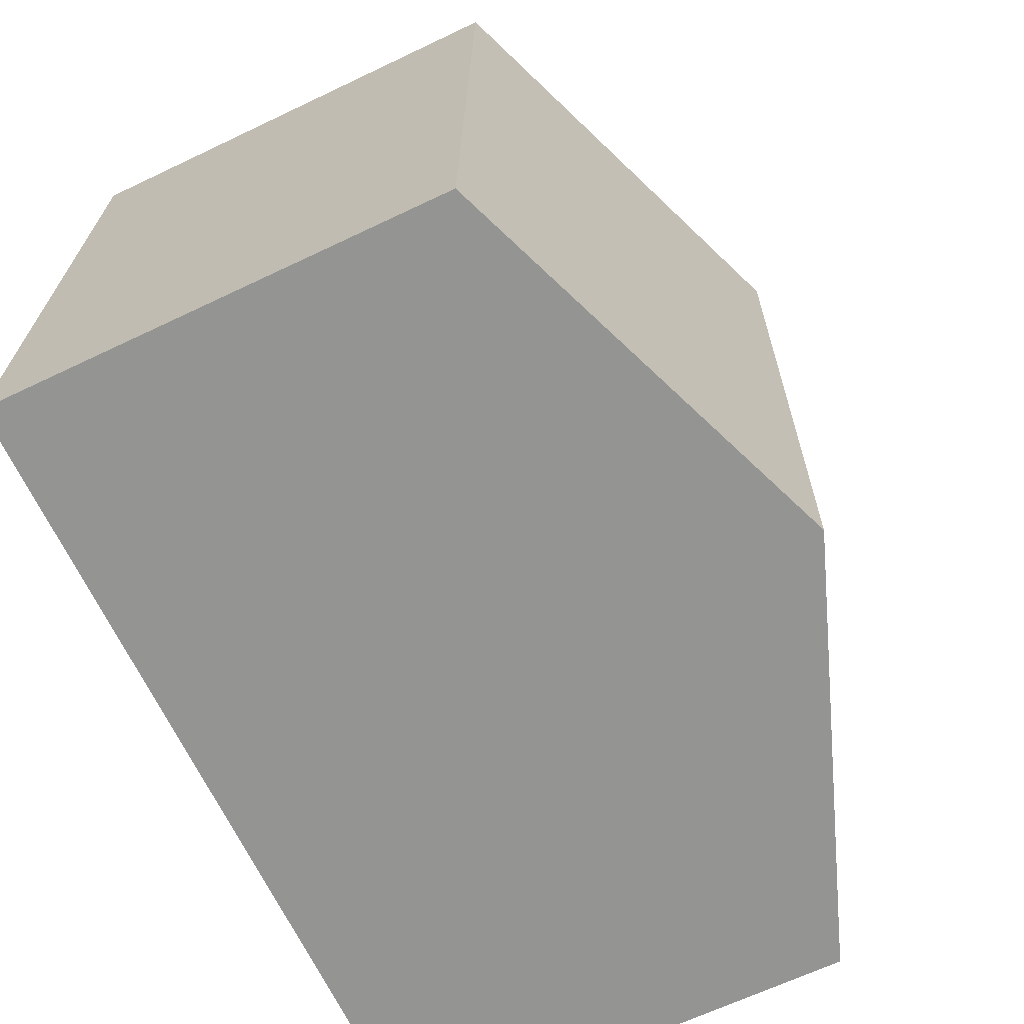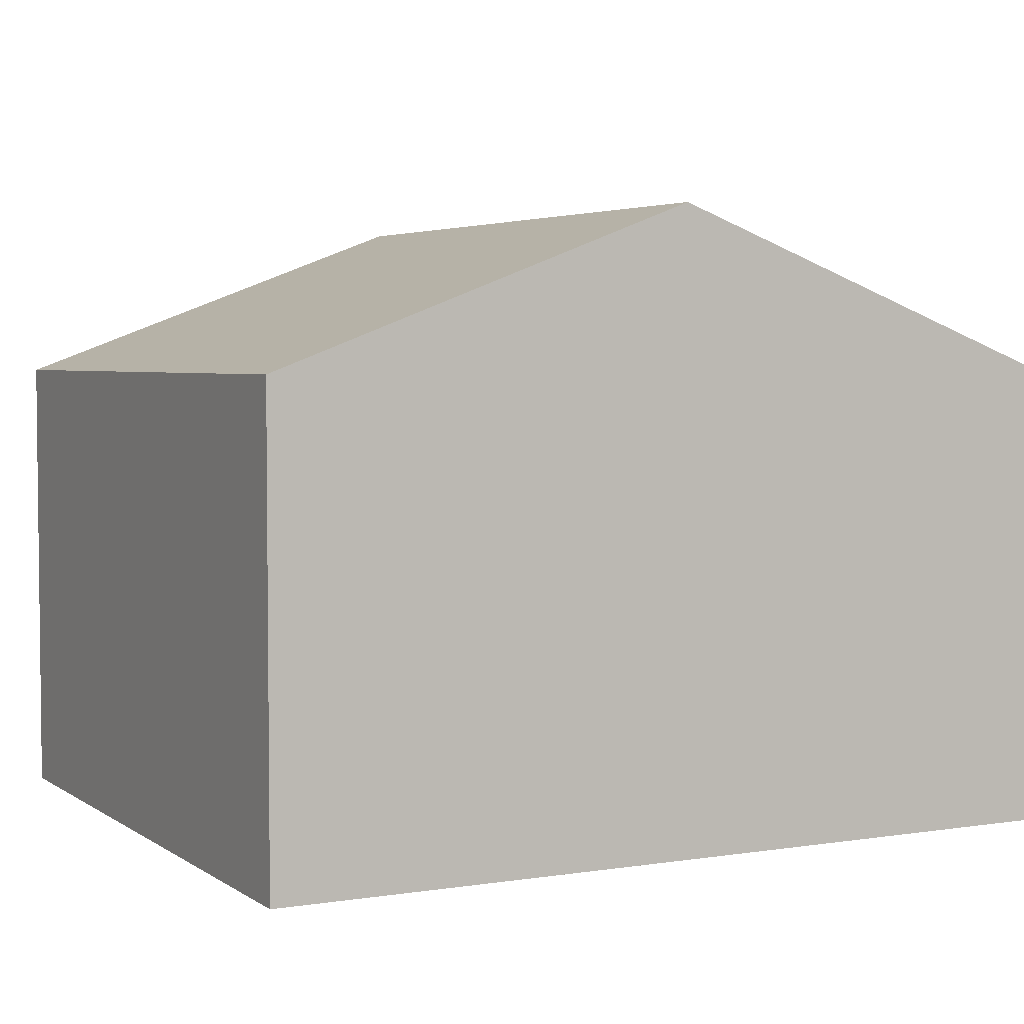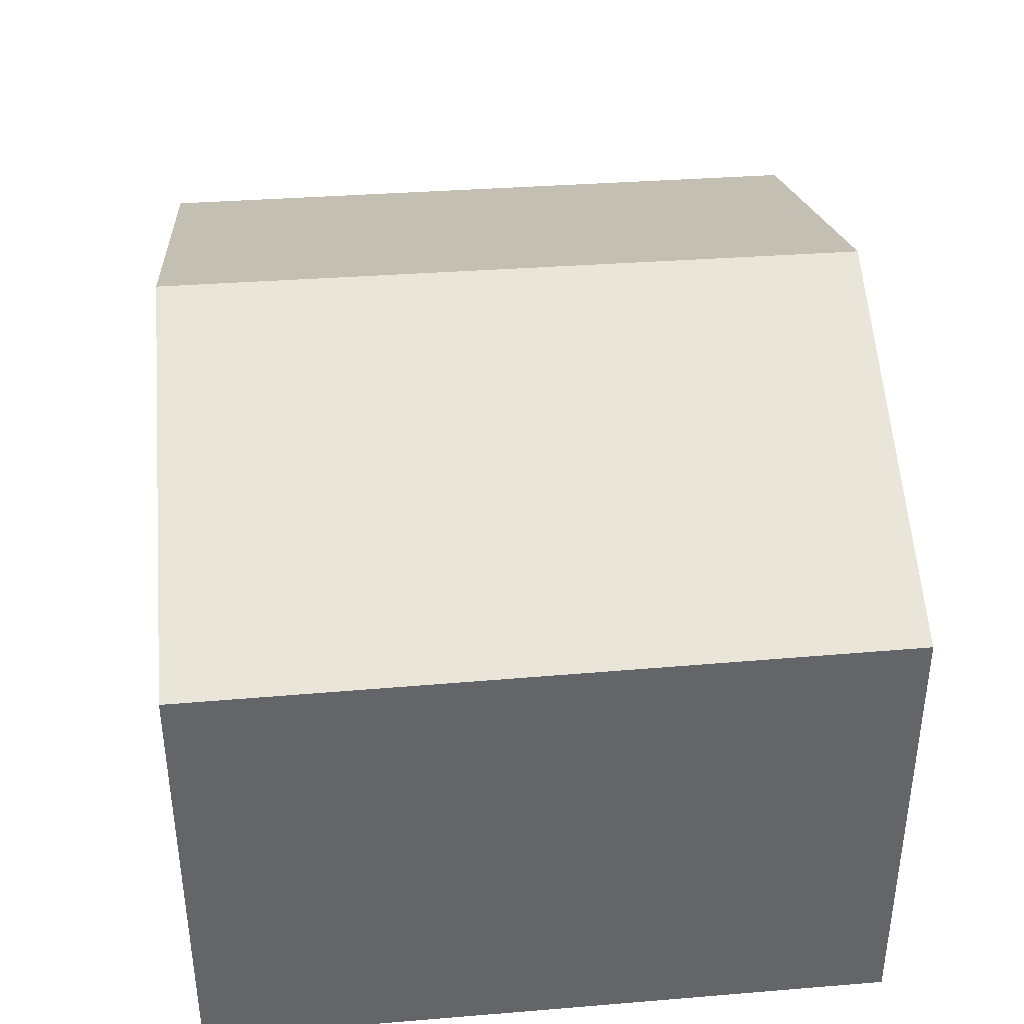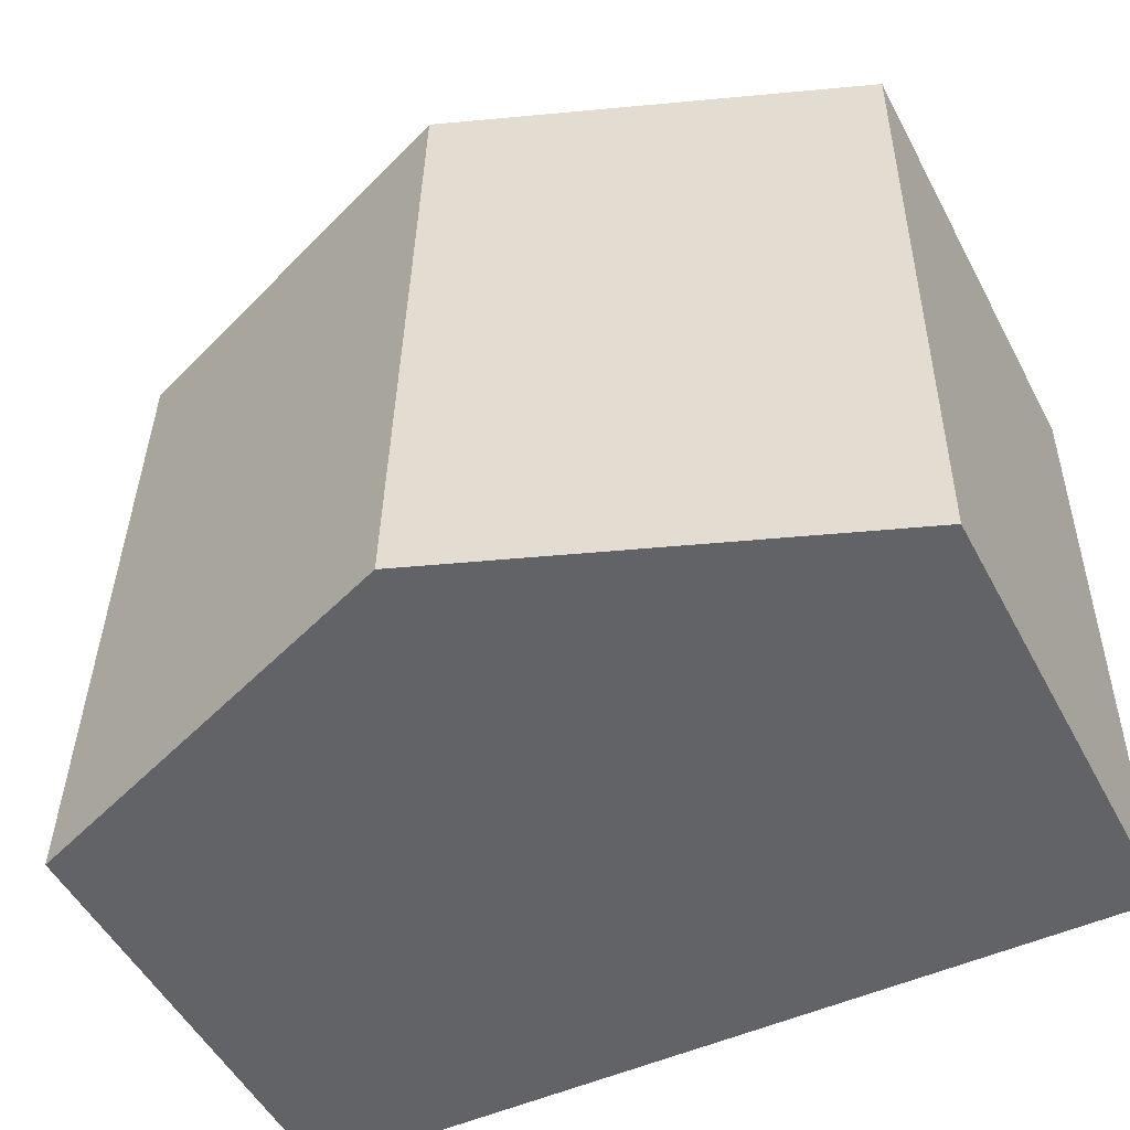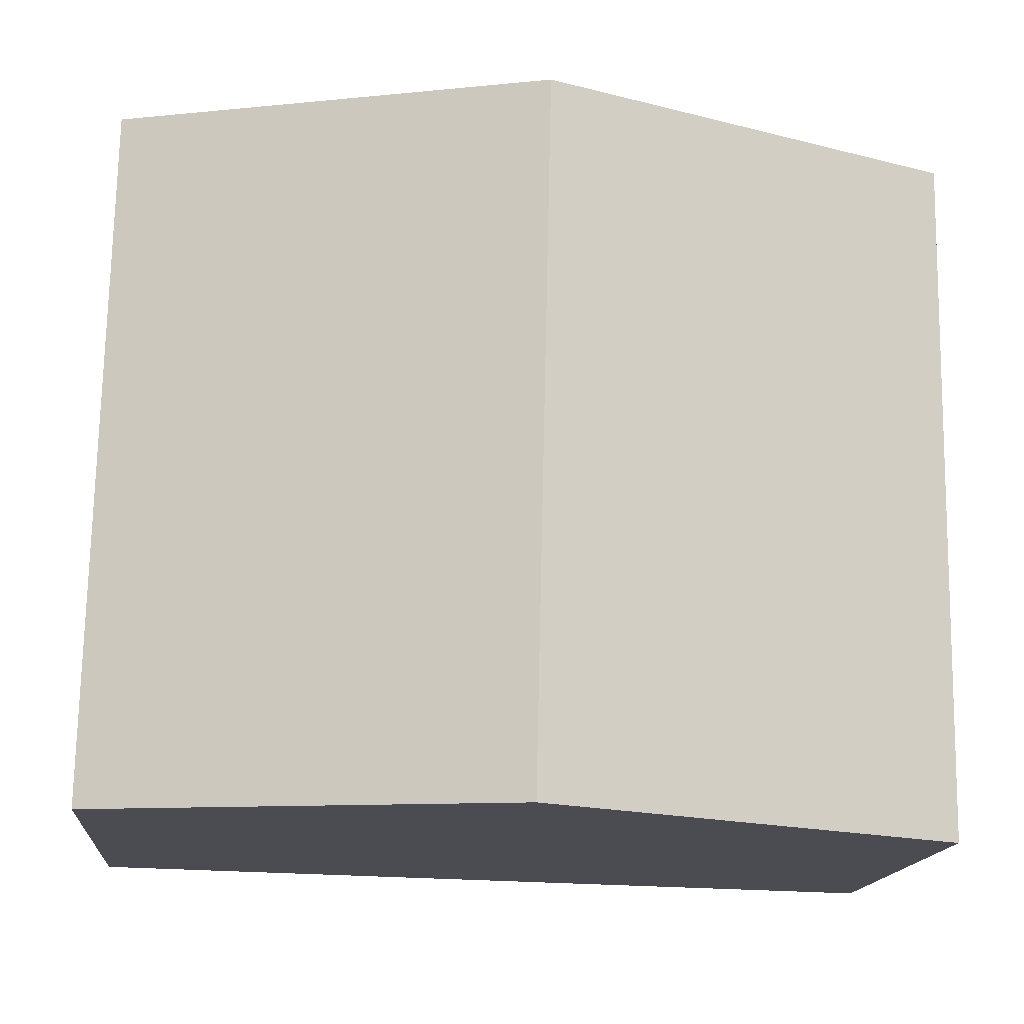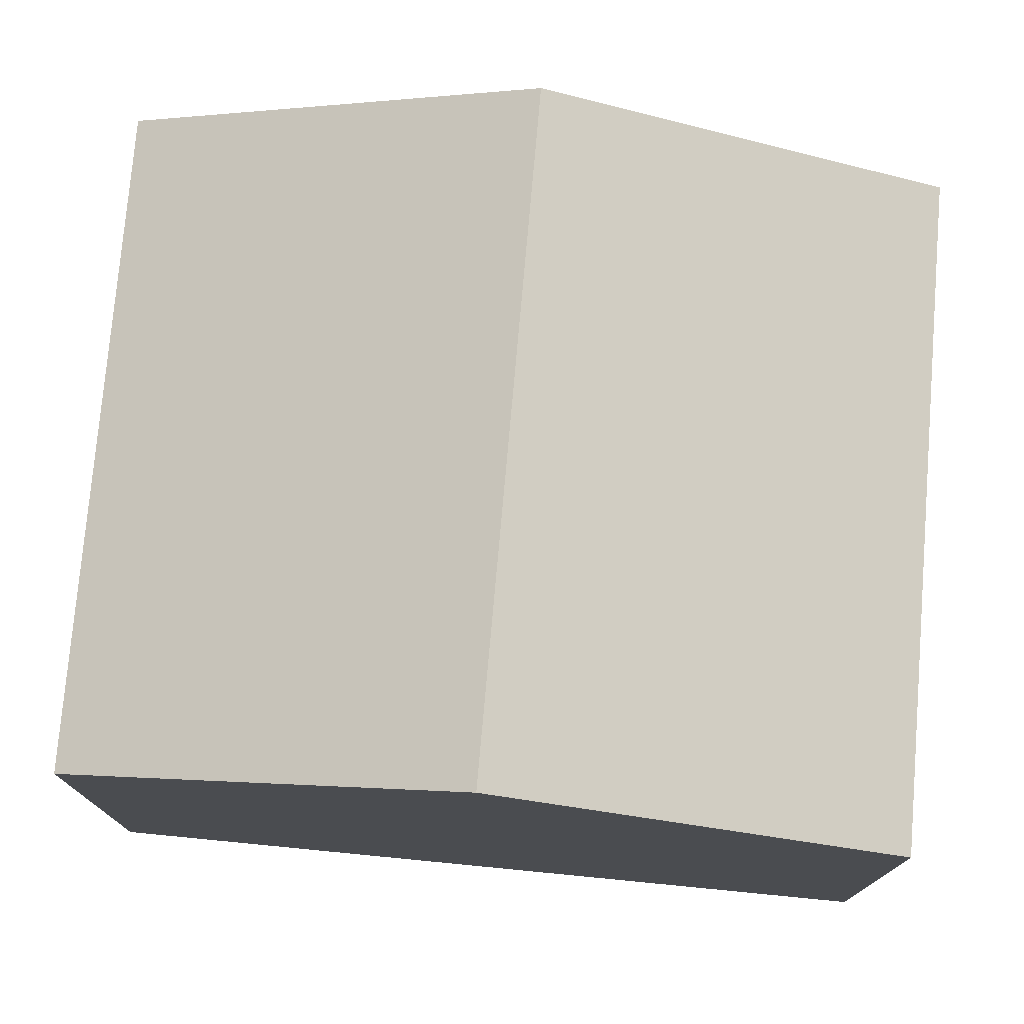
<metadata>
{"format":"obj","ext":"obj","renderer":"f3d","projection":"perspective","resolution":1024,"background":"white","views":[{"elev":-65.8,"azim":115.6,"up":"+Z"},{"elev":3.9,"azim":151.1,"up":"+Y"},{"elev":38.8,"azim":-96.6,"up":"+Y"},{"elev":-51.6,"azim":-152.6,"up":"+Z"},{"elev":-15.2,"azim":174.9,"up":"+Z"},{"elev":75.1,"azim":3.7,"up":"+Y"}]}
</metadata>
<code>
v  0 7.311 4.477e-16
v  6.819 9.792 -10.77
v  0.123 7.263 -10.95
v  6.566 9.792 0.214
v  13.45 7.288 -10.6
v  13.19 7.288 0.431
v  0 0 0
v  0.123 6.702e-16 -10.95
v  6.566 -1.31e-17 0.214
v  13.19 -2.639e-17 0.431
v  13.45 6.492e-16 -10.6
v  6.819 6.597e-16 -10.77
g defaultobject
f 1 2 3
f 2 1 4
f 4 5 2
f 5 4 6
f 3 7 1
f 7 3 8
f 7 4 1
f 4 7 6
f 6 7 9
f 6 9 10
f 10 5 6
f 5 10 11
f 2 8 3
f 8 2 5
f 8 5 12
f 12 5 11
f 9 11 10
f 11 9 7
f 11 7 8
f 11 8 12

</code>
